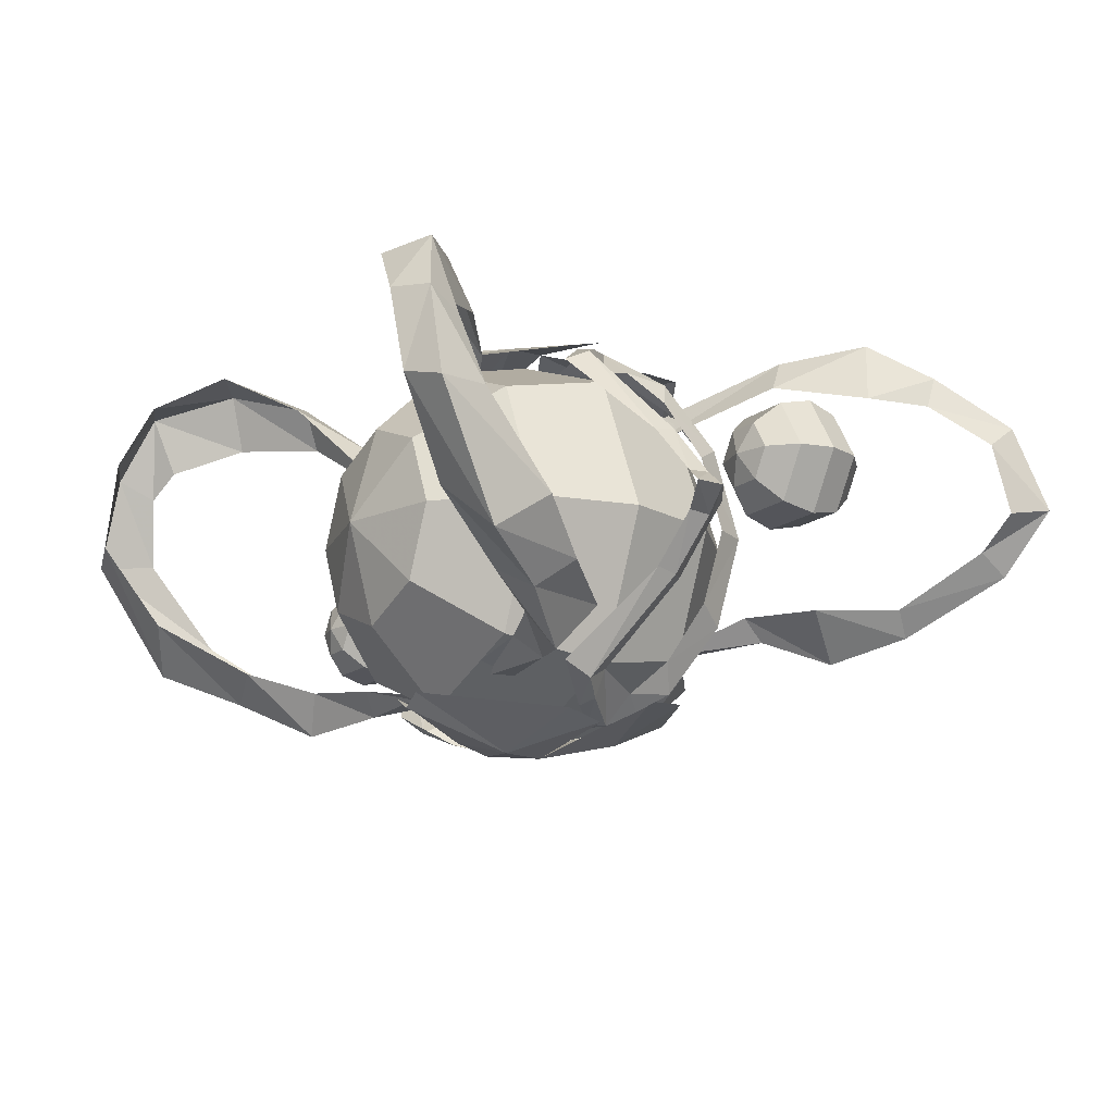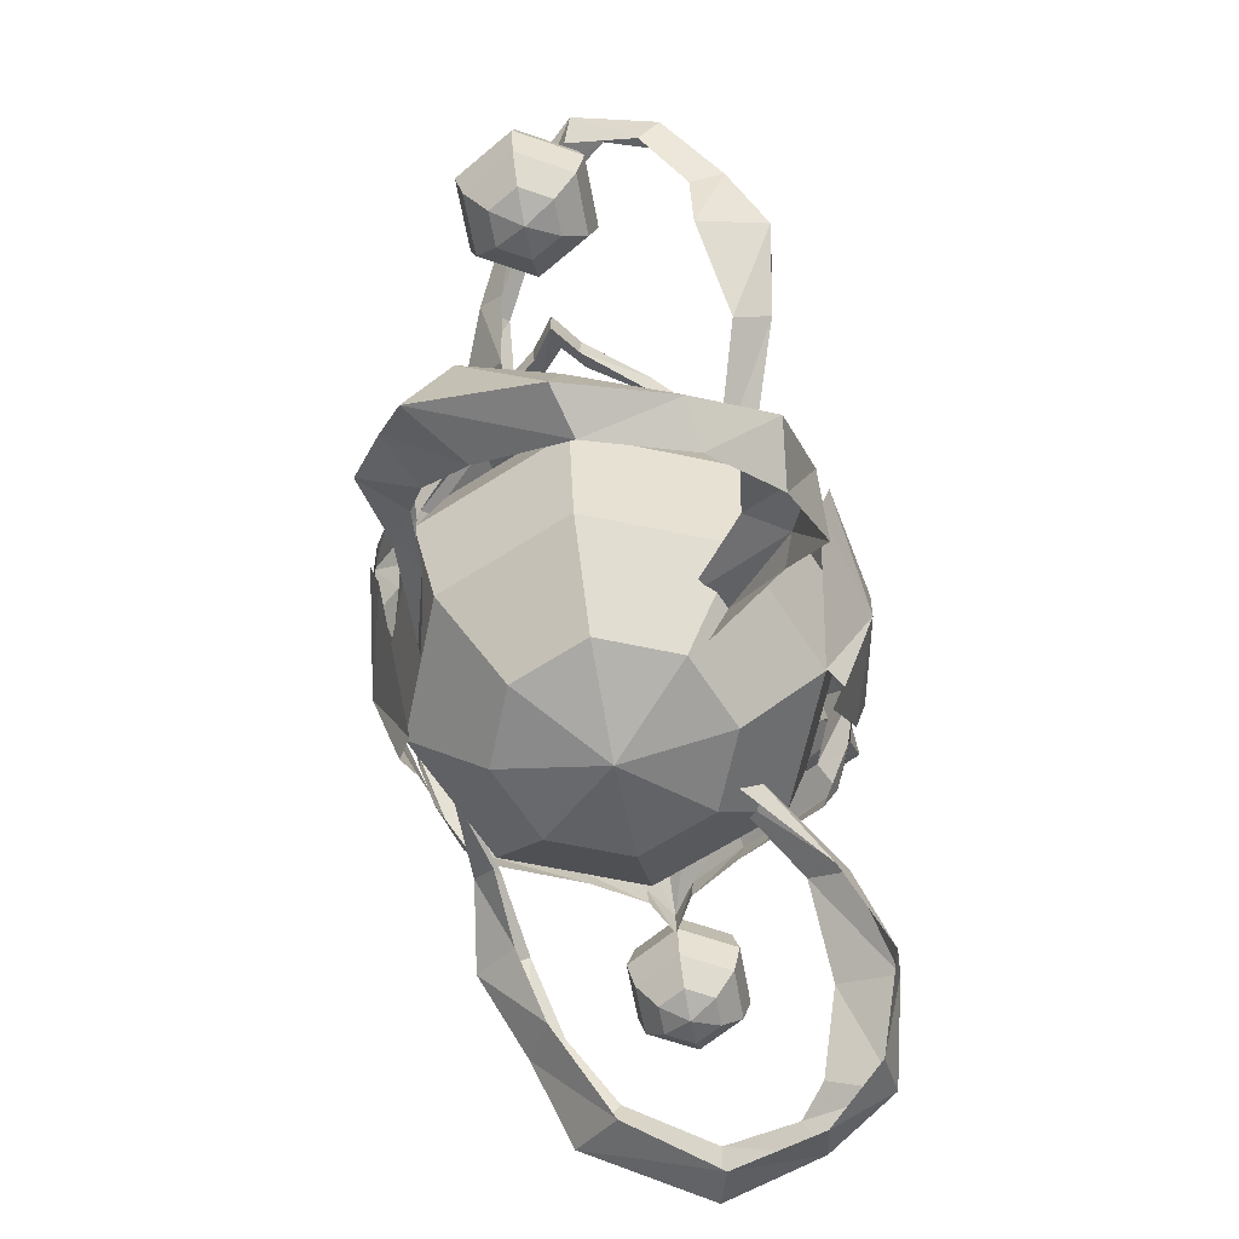
<metadata>
{"format":"obj","ext":"obj","renderer":"f3d","projection":"perspective","resolution":1024,"background":"white","views":[{"elev":-16.1,"azim":-123.6,"up":"+Y"},{"elev":-64.0,"azim":100.5,"up":"+Z"}]}
</metadata>
<code>
g common_leftHandShield_97700
v -2.045 -1.491 5.063
v -2.138 -1.139 4.631
v -1.008 -1.7 3.75
v -0.7681 -1.66 4.108
v -2.624 -1.856 6.107
v -3.197 -1.128 5.309
v -3.539 -1.459 7.012
v -3.787 -1.049 6.673
v -5.056 -0.5864 7.928
v -5.079 -0.2345 7.411
v -5.943 0.4122 8.167
v -5.749 0.2974 7.465
v -1.676 -1.124 5.283
v -2.045 -1.491 5.063
v -0.7681 -1.66 4.108
v -0.4943 -1.502 4.238
v -1.789 -1.187 6.25
v -2.624 -1.856 6.107
v -3.129 -1.082 7.292
v -3.539 -1.459 7.012
v -4.651 -0.183 8.184
v -5.056 -0.5864 7.928
v -5.378 0.8325 8.454
v -5.943 0.4122 8.167
v -3.492 3.017 4.438
v -1.534 2.311 3.222
v -1.744 1.841 3.06
v -3.707 2.457 4.111
v -4.561 3.217 5.458
v -4.905 2.121 5.155
v -5.13 2.66 6.455
v -5.169 2.113 6.245
v -5.786 1.789 7.561
v -5.719 1.441 7.126
v -3.134 2.906 4.794
v -1.244 2.073 3.499
v -1.534 2.311 3.222
v -3.492 3.017 4.438
v -3.597 3.109 5.983
v -4.561 3.217 5.458
v -4.566 2.595 6.716
v -5.13 2.66 6.455
v -5.263 1.783 7.803
v -5.786 1.789 7.561
v 2.05 -1.491 5.063
v 0.7732 -1.66 4.108
v 1.013 -1.7 3.75
v 2.143 -1.139 4.631
v 2.629 -1.856 6.107
v 3.202 -1.128 5.309
v 3.544 -1.459 7.012
v 3.792 -1.049 6.673
v 5.061 -0.5864 7.928
v 5.084 -0.2345 7.411
v 5.948 0.4122 8.167
v 5.754 0.2974 7.465
v 1.681 -1.124 5.283
v 0.4993 -1.502 4.238
v 0.7732 -1.66 4.108
v 2.05 -1.491 5.063
v 1.794 -1.187 6.25
v 2.629 -1.856 6.107
v 3.134 -1.082 7.292
v 3.544 -1.459 7.012
v 4.656 -0.183 8.184
v 5.061 -0.5864 7.928
v 5.383 0.8325 8.454
v 5.948 0.4122 8.167
v 3.497 3.017 4.438
v 3.712 2.457 4.111
v 1.75 1.841 3.06
v 1.539 2.311 3.222
v 4.566 3.217 5.458
v 4.91 2.121 5.154
v 5.135 2.66 6.455
v 5.174 2.113 6.245
v 5.791 1.789 7.561
v 5.724 1.441 7.126
v 3.139 2.906 4.794
v 3.497 3.017 4.438
v 1.539 2.311 3.222
v 1.249 2.073 3.499
v 3.602 3.109 5.983
v 4.566 3.217 5.458
v 4.571 2.595 6.715
v 5.135 2.66 6.455
v 5.268 1.783 7.803
v 5.791 1.789 7.561
v 2.787 -2.516 0.1894
v 2.935 -2.163 0.4924
v 1.313 -2.537 0.5039
v 1.246 -2.491 0.1095
v 4.028 -2.714 -0.3836
v 4.261 -1.986 0.2251
v 4.952 -2.088 -1.372
v 5.123 -1.612 -0.7344
v 5.731 -1.563 -2.555
v 5.773 -0.9194 -1.609
v 6.13 0.3853 -3.697
v 5.862 0.4798 -2.799
v 2.473 -2.148 -0.1604
v 2.787 -2.516 0.1894
v 1.246 -2.491 0.1095
v 1.105 -2.454 -0.1885
v 3.521 -2.045 -0.6153
v 4.028 -2.714 -0.3836
v 4.223 -1.684 -1.603
v 4.952 -2.088 -1.372
v 4.991 -0.825 -3.024
v 5.731 -1.563 -2.555
v 5.444 0.5863 -3.923
v 6.13 0.3853 -3.697
v 2.67 2.85 -1.39
v 1.418 1.834 -0.7361
v 1.589 1.3 -0.5294
v 2.892 2.238 -1.038
v 3.864 3.288 -2.273
v 4.082 2.382 -1.942
v 5.045 3.001 -3.263
v 4.986 2.033 -2.859
v 5.472 1.633 -3.025
v 5.643 1.932 -3.622
v 2.318 2.687 -1.722
v 1.142 1.458 -1.129
v 1.418 1.834 -0.7361
v 2.67 2.85 -1.39
v 3.099 3.311 -2.813
v 3.864 3.288 -2.273
v 4.21 2.905 -3.649
v 5.045 3.001 -3.263
v 5.011 2.02 -3.93
v 5.643 1.932 -3.622
v -2.625 -2.516 0.1894
v -1.085 -2.521 0.1095
v -1.152 -2.537 0.5039
v -2.773 -2.163 0.4924
v -3.866 -2.714 -0.3836
v -4.099 -1.986 0.2251
v -4.79 -2.088 -1.372
v -4.961 -1.612 -0.7344
v -5.569 -1.563 -2.555
v -5.611 -0.9194 -1.609
v -5.968 0.3853 -3.697
v -5.7 0.4798 -2.799
v -2.311 -2.148 -0.1604
v -1.118 -2.427 -0.2077
v -1.085 -2.521 0.1095
v -2.625 -2.516 0.1894
v -3.359 -2.045 -0.6153
v -3.866 -2.714 -0.3836
v -4.061 -1.684 -1.603
v -4.79 -2.088 -1.372
v -4.829 -0.825 -3.024
v -5.569 -1.563 -2.555
v -5.282 0.5863 -3.923
v -5.968 0.3853 -3.697
v -2.508 2.85 -1.39
v -2.73 2.238 -1.038
v -1.427 1.3 -0.5294
v -1.256 1.834 -0.7361
v -3.702 3.288 -2.273
v -3.92 2.382 -1.942
v -4.883 3.001 -3.263
v -4.824 2.033 -2.859
v -5.31 1.633 -3.025
v -5.481 1.932 -3.622
v -2.156 2.687 -1.722
v -2.508 2.85 -1.39
v -1.256 1.834 -0.7361
v -0.9805 1.458 -1.129
v -2.937 3.311 -2.813
v -3.702 3.288 -2.273
v -4.048 2.905 -3.649
v -4.883 3.001 -3.263
v -4.849 2.02 -3.93
v -5.481 1.932 -3.622
v 3.823 1.254 1.92
v 4.433 0.3857 2.143
v 4.435 0.3564 1.763
v 3.82 1.171 1.579
v 1.575 3.292 2.12
v 1.147 3.03 2.312
v 1.379 2.974 2.604
v 2.404 2.568 1.533
v 2.248 3.028 1.445
v 1.575 3.292 2.12
v 2.068 2.827 2.258
v 2.068 2.827 2.258
v 1.575 3.292 2.12
v 1.811 3.049 2.562
v 2.627 2.807 1.095
v 2.607 2.568 0.6284
v 2.404 2.568 1.533
v 3.474 1.171 2.262
v 3.823 1.254 1.92
v 2.627 2.807 1.095
v 3.914 0.3564 2.523
v 4.433 0.3857 2.143
v 4.254 0.05446 2.555
v 4.915 0.05445 2.057
v 4.915 0.05445 2.057
v 4.923 0.05443 1.559
v 2.627 2.807 1.095
v 1.952 3.11 1.333
v 2.248 3.028 1.445
v 1.51 3.275 1.799
v 1.078 3.286 1.838
v 0.5232 3.219 1.888
v 2.65 0.05443 4.13
v 2.934 0.05444 3.56
v 2.793 1.299 3.263
v 2.487 1.587 3.773
v 2.097 2.748 3.028
v 2.425 2.28 2.775
v 1.811 3.049 2.562
v 1.77 2.427 3.282
v 2.097 2.748 3.028
v 2.056 1.525 3.98
v 2.487 1.587 3.773
v 2.102 0.05443 4.377
v 2.65 0.05443 4.13
v 3.823 -1.17 1.92
v 3.82 -1.086 1.579
v 4.435 -0.2723 1.763
v 4.433 -0.3015 2.143
v 1.575 -3.208 2.12
v 1.379 -2.89 2.604
v 1.147 -2.946 2.312
v 2.404 -2.484 1.533
v 2.068 -2.742 2.258
v 1.575 -3.208 2.12
v 2.248 -2.944 1.445
v 2.068 -2.742 2.258
v 1.811 -2.965 2.562
v 1.575 -3.208 2.12
v 2.627 -2.723 1.095
v 2.607 -2.484 0.6284
v 2.404 -2.484 1.533
v 2.627 -2.723 1.095
v 3.823 -1.17 1.92
v 3.474 -1.086 2.262
v 4.433 -0.3015 2.143
v 3.914 -0.2723 2.523
v 2.627 -2.723 1.095
v 2.248 -2.944 1.445
v 1.952 -3.026 1.333
v 1.51 -3.191 1.799
v 1.078 -3.202 1.838
v 0.5232 -3.135 1.888
v 2.487 -1.503 3.773
v 2.793 -1.214 3.263
v 2.097 -2.664 3.028
v 2.425 -2.196 2.775
v 1.811 -2.965 2.562
v 2.097 -2.664 3.028
v 1.77 -2.343 3.282
v 2.487 -1.503 3.773
v 2.056 -1.44 3.98
v -3.829 -1.17 1.92
v -4.438 -0.3015 2.143
v -4.441 -0.2723 1.763
v -3.825 -1.086 1.579
v -1.58 -3.208 2.12
v -1.153 -2.946 2.312
v -1.385 -2.89 2.604
v -2.41 -2.484 1.533
v -2.253 -2.944 1.445
v -1.58 -3.208 2.12
v -2.073 -2.742 2.258
v -2.073 -2.742 2.258
v -1.58 -3.208 2.12
v -1.817 -2.965 2.562
v -2.633 -2.723 1.095
v -2.612 -2.484 0.6284
v -2.41 -2.484 1.533
v -3.48 -1.086 2.262
v -3.829 -1.17 1.92
v -2.633 -2.723 1.095
v -3.919 -0.2723 2.523
v -4.438 -0.3015 2.143
v -4.259 0.05447 2.555
v -4.921 0.05445 2.057
v -4.921 0.05445 2.057
v -4.929 0.05445 1.559
v -2.633 -2.723 1.095
v -1.957 -3.026 1.333
v -2.253 -2.944 1.445
v -1.515 -3.191 1.799
v -1.083 -3.202 1.838
v -0.5285 -3.135 1.888
v -2.656 0.05446 4.13
v -2.939 0.05446 3.56
v -2.798 -1.214 3.263
v -2.492 -1.503 3.773
v -2.103 -2.664 3.028
v -2.43 -2.196 2.775
v -1.817 -2.965 2.562
v -1.775 -2.343 3.282
v -2.103 -2.664 3.028
v -2.061 -1.44 3.98
v -2.492 -1.503 3.773
v -2.108 0.05445 4.377
v -2.656 0.05446 4.13
v -3.829 1.279 1.92
v -3.825 1.195 1.579
v -4.441 0.3812 1.763
v -4.438 0.4104 2.143
v -1.58 3.317 2.12
v -1.385 2.999 2.604
v -1.153 3.055 2.312
v -2.41 2.593 1.533
v -2.073 2.851 2.258
v -1.58 3.317 2.12
v -2.253 3.053 1.445
v -2.073 2.851 2.258
v -1.817 3.074 2.562
v -1.58 3.317 2.12
v -2.633 2.832 1.095
v -2.612 2.593 0.6284
v -2.41 2.593 1.533
v -2.633 2.832 1.095
v -3.829 1.279 1.92
v -3.48 1.195 2.262
v -4.438 0.4104 2.143
v -3.919 0.3812 2.523
v -2.633 2.832 1.095
v -2.253 3.053 1.445
v -1.957 3.134 1.333
v -1.515 3.3 1.799
v -1.083 3.31 1.838
v -0.5285 3.244 1.888
v -2.492 1.612 3.773
v -2.798 1.323 3.263
v -2.103 2.773 3.028
v -2.43 2.305 2.775
v -1.817 3.074 2.562
v -2.103 2.773 3.028
v -1.775 2.452 3.282
v -2.492 1.612 3.773
v -2.061 1.549 3.98
v -0.008729 3.735 1.207
v -0.008729 3.751 1.849
v 1.743 3.421 1.888
v 1.743 3.248 1.278
v -1.761 3.421 1.888
v -1.761 3.248 1.278
v 0.3019 2.699 4.414
v 1.89 2.974 3.413
v -0.008729 2.906 4.414
v -0.008729 3.417 3.45
v -1.907 2.974 3.413
v -0.00873 -2.683 4.414
v -0.006542 -3.135 3.393
v 1.89 -2.752 3.413
v -0.3193 -2.476 4.414
v -1.907 -2.752 3.413
v 1.743 -3.198 1.888
v -0.00873 -3.528 1.849
v -0.008729 -3.502 1.176
v 1.743 -3.025 1.278
v -1.761 -3.198 1.888
v -1.761 -3.025 1.278
v -1.923 -2.773 2.803
v -0.00873 -3.528 1.849
v -0.006542 -3.135 3.393
v 1.906 -2.773 2.803
v -0.3193 -2.758 -0.7662
v -0.00873 -2.965 -0.7662
v 0.3019 -2.758 -0.7662
v 1.906 2.996 2.803
v -0.008729 3.751 1.849
v -1.923 2.996 2.803
v 0.3019 2.981 -0.7662
v -0.008729 3.188 -0.7662
v -0.3193 2.981 -0.7662
v 0.3019 -2.476 4.414
v -0.3193 2.699 4.414
f 1 2 3
f 3 4 1
f 5 6 2
f 2 1 5
f 7 8 6
f 6 5 7
f 9 10 8
f 8 7 9
f 11 12 10
f 10 9 11
f 13 14 15
f 15 16 13
f 17 18 14
f 14 13 17
f 19 20 18
f 18 17 19
f 21 22 20
f 20 19 21
f 23 24 22
f 22 21 23
f 25 26 27
f 27 28 25
f 29 25 28
f 28 30 29
f 31 29 30
f 30 32 31
f 33 31 32
f 32 34 33
f 11 33 34
f 34 12 11
f 35 36 37
f 37 38 35
f 39 35 38
f 38 40 39
f 41 39 40
f 40 42 41
f 43 41 42
f 42 44 43
f 23 43 44
f 44 24 23
f 45 46 47
f 47 48 45
f 49 45 48
f 48 50 49
f 51 49 50
f 50 52 51
f 53 51 52
f 52 54 53
f 55 53 54
f 54 56 55
f 57 58 59
f 59 60 57
f 61 57 60
f 60 62 61
f 63 61 62
f 62 64 63
f 65 63 64
f 64 66 65
f 67 65 66
f 66 68 67
f 69 70 71
f 71 72 69
f 73 74 70
f 70 69 73
f 75 76 74
f 74 73 75
f 77 78 76
f 76 75 77
f 55 56 78
f 78 77 55
f 79 80 81
f 81 82 79
f 83 84 80
f 80 79 83
f 85 86 84
f 84 83 85
f 87 88 86
f 86 85 87
f 67 68 88
f 88 87 67
f 89 90 91
f 91 92 89
f 93 94 90
f 90 89 93
f 95 96 94
f 94 93 95
f 97 98 96
f 96 95 97
f 99 100 98
f 98 97 99
f 101 102 103
f 103 104 101
f 105 106 102
f 102 101 105
f 107 108 106
f 106 105 107
f 109 110 108
f 108 107 109
f 111 112 110
f 110 109 111
f 113 114 115
f 115 116 113
f 117 113 116
f 116 118 117
f 119 117 118
f 118 120 119
f 120 121 119
f 121 100 122
f 123 124 125
f 125 126 123
f 127 123 126
f 126 128 127
f 129 127 128
f 128 130 129
f 131 129 130
f 130 132 131
f 111 131 132
f 132 112 111
f 122 100 99
f 119 121 122
f 133 134 135
f 135 136 133
f 137 133 136
f 136 138 137
f 139 137 138
f 138 140 139
f 141 139 140
f 140 142 141
f 143 141 142
f 142 144 143
f 145 146 147
f 147 148 145
f 149 145 148
f 148 150 149
f 151 149 150
f 150 152 151
f 153 151 152
f 152 154 153
f 155 153 154
f 154 156 155
f 157 158 159
f 159 160 157
f 161 162 158
f 158 157 161
f 163 164 162
f 162 161 163
f 164 163 165
f 165 166 144
f 167 168 169
f 169 170 167
f 171 172 168
f 168 167 171
f 173 174 172
f 172 171 173
f 175 176 174
f 174 173 175
f 155 156 176
f 176 175 155
f 166 143 144
f 163 166 165
f 177 178 179
f 179 180 177
f 181 182 183
f 184 185 186
f 186 187 184
f 188 189 190
f 191 177 180
f 180 192 191
f 193 194 195
f 195 196 193
f 194 197 198
f 198 195 194
f 197 199 200
f 200 198 197
f 178 201 202
f 202 179 178
f 203 185 184
f 191 192 204
f 204 205 191
f 205 204 206
f 206 181 205
f 206 207 181
f 182 181 207
f 207 208 182
f 209 210 211
f 211 212 209
f 213 214 188
f 188 190 213
f 212 211 214
f 214 213 212
f 215 181 183
f 183 216 217
f 217 215 183
f 216 218 219
f 219 217 216
f 218 220 221
f 221 219 218
f 222 223 224
f 224 225 222
f 226 227 228
f 229 230 231
f 231 232 229
f 233 234 235
f 236 237 223
f 223 222 236
f 238 239 240
f 240 241 238
f 241 240 242
f 242 243 241
f 243 242 200
f 200 199 243
f 225 224 202
f 202 201 225
f 244 229 232
f 236 245 246
f 246 237 236
f 245 226 247
f 247 246 245
f 247 226 248
f 228 249 248
f 248 226 228
f 209 250 251
f 251 210 209
f 252 234 233
f 233 253 252
f 250 252 253
f 253 251 250
f 254 227 226
f 227 254 255
f 255 256 227
f 256 255 257
f 257 258 256
f 258 257 221
f 221 220 258
f 259 260 261
f 261 262 259
f 263 264 265
f 266 267 268
f 268 269 266
f 270 271 272
f 273 259 262
f 262 274 273
f 275 276 277
f 277 278 275
f 276 279 280
f 280 277 276
f 279 281 282
f 282 280 279
f 260 283 284
f 284 261 260
f 285 267 266
f 273 274 286
f 286 287 273
f 287 286 288
f 288 263 287
f 288 289 263
f 264 263 289
f 289 290 264
f 291 292 293
f 293 294 291
f 295 296 270
f 270 272 295
f 294 293 296
f 296 295 294
f 297 263 265
f 265 298 299
f 299 297 265
f 298 300 301
f 301 299 298
f 300 302 303
f 303 301 300
f 304 305 306
f 306 307 304
f 308 309 310
f 311 312 313
f 313 314 311
f 315 316 317
f 318 319 305
f 305 304 318
f 320 321 322
f 322 323 320
f 323 322 324
f 324 325 323
f 325 324 282
f 282 281 325
f 307 306 284
f 284 283 307
f 326 311 314
f 318 327 328
f 328 319 318
f 327 308 329
f 329 328 327
f 329 308 330
f 310 331 330
f 330 308 310
f 291 332 333
f 333 292 291
f 334 316 315
f 315 335 334
f 332 334 335
f 335 333 332
f 336 309 308
f 309 336 337
f 337 338 309
f 338 337 339
f 339 340 338
f 340 339 303
f 303 302 340
f 341 342 343
f 343 344 341
f 345 342 341
f 341 346 345
f 347 348 349
f 349 350 351
f 352 353 354
f 352 355 356
f 357 358 359
f 359 360 357
f 359 358 361
f 361 362 359
f 363 364 365
f 365 356 363
f 353 364 366
f 366 354 353
f 367 368 359
f 359 362 367
f 359 368 369
f 369 360 359
f 370 371 350
f 350 348 370
f 350 371 372
f 372 351 350
f 373 374 341
f 341 344 373
f 341 374 375
f 375 346 341
f 354 376 352
f 356 365 352
f 348 350 349
f 351 377 349
g Object01
v -6.76 -0.7487 1.748
v -7.205 0.02313 1.748
v -6.829 0.02312 1.371
v -6.572 -0.4225 1.371
v -5.869 -0.7487 1.748
v -6.057 -0.4225 1.371
v -5.423 0.02312 1.748
v -5.8 0.02312 1.371
v -6.829 -0.8681 2.263
v -7.343 0.02312 2.263
v -5.8 -0.8681 2.263
v -5.285 0.02313 2.263
v -6.76 -0.7487 2.777
v -7.205 0.02312 2.777
v -5.869 -0.7487 2.777
v -5.423 0.02312 2.777
v -6.572 -0.4225 3.154
v -6.829 0.02312 3.154
v -6.057 -0.4225 3.154
v -5.8 0.02312 3.154
v -6.314 0.02312 1.234
v -6.314 0.02312 3.292
v -6.76 0.795 1.748
v -6.572 0.4688 1.371
v -5.869 0.795 1.748
v -6.057 0.4688 1.371
v -6.829 0.9144 2.263
v -5.8 0.9144 2.263
v -6.76 0.795 2.777
v -5.869 0.795 2.777
v -6.572 0.4688 3.154
v -6.057 0.4688 3.154
f 378 379 380
f 380 381 378
f 382 378 381
f 381 383 382
f 384 382 383
f 383 385 384
f 386 387 379
f 379 378 386
f 388 386 378
f 378 382 388
f 389 388 382
f 382 384 389
f 390 391 387
f 387 386 390
f 392 390 386
f 386 388 392
f 393 392 388
f 388 389 393
f 394 395 391
f 391 390 394
f 396 394 390
f 390 392 396
f 397 396 392
f 392 393 397
f 381 380 398
f 383 381 398
f 385 383 398
f 395 394 399
f 394 396 399
f 396 397 399
f 400 401 380
f 380 379 400
f 402 403 401
f 401 400 402
f 384 385 403
f 403 402 384
f 404 400 379
f 379 387 404
f 405 402 400
f 400 404 405
f 389 384 402
f 402 405 389
f 406 404 387
f 387 391 406
f 407 405 404
f 404 406 407
f 393 389 405
f 405 407 393
f 408 406 391
f 391 395 408
f 409 407 406
f 406 408 409
f 397 393 407
f 407 409 397
f 401 398 380
f 403 398 401
f 385 398 403
f 395 399 408
f 408 399 409
f 409 399 397
g Object02
v 2.068 -2.068 -0.1946
v -0.01906 -2.932 -0.1946
v -0.01906 -1.685 -1.442
v 1.186 -1.186 -1.442
v 2.932 0.01859 -0.1946
v 1.685 0.0186 -1.442
v 2.39 -2.391 1.509
v -0.01906 -3.389 1.509
v 3.388 0.0186 1.509
v 2.068 -2.068 3.213
v -0.01906 -2.932 3.213
v 2.932 0.0186 3.213
v 1.186 -1.186 4.46
v -0.01906 -1.685 4.46
v 1.685 0.01859 4.46
v -0.01906 0.01858 -1.898
v -0.01906 0.01858 4.917
v -2.106 -2.068 -0.1945
v -1.224 -1.186 -1.442
v -2.97 0.0186 -0.1945
v -1.723 0.01858 -1.442
v -2.428 -2.391 1.509
v -3.426 0.0186 1.509
v -2.106 -2.068 3.213
v -2.97 0.01858 3.213
v -1.224 -1.186 4.46
v -1.723 0.01858 4.46
v -2.106 2.105 -0.1945
v -0.01906 2.969 -0.1946
v -0.01906 1.722 -1.442
v -1.224 1.223 -1.442
v -2.428 2.428 1.509
v -0.01906 3.426 1.509
v -2.106 2.105 3.213
v -0.01906 2.969 3.213
v -1.224 1.223 4.46
v -0.01906 1.722 4.46
v 2.068 2.105 -0.1946
v 1.186 1.223 -1.442
v 2.39 2.428 1.509
v 2.068 2.105 3.213
v 1.186 1.223 4.46
f 410 411 412
f 412 413 410
f 414 410 413
f 413 415 414
f 416 417 411
f 411 410 416
f 418 416 410
f 410 414 418
f 419 420 417
f 417 416 419
f 421 419 416
f 416 418 421
f 422 423 420
f 420 419 422
f 424 422 419
f 419 421 424
f 413 412 425
f 415 413 425
f 423 422 426
f 422 424 426
f 427 428 412
f 412 411 427
f 429 430 428
f 428 427 429
f 431 427 411
f 411 417 431
f 432 429 427
f 427 431 432
f 433 431 417
f 417 420 433
f 434 432 431
f 431 433 434
f 435 433 420
f 420 423 435
f 436 434 433
f 433 435 436
f 428 425 412
f 430 425 428
f 423 426 435
f 435 426 436
f 437 438 439
f 439 440 437
f 429 437 440
f 440 430 429
f 441 442 438
f 438 437 441
f 432 441 437
f 437 429 432
f 443 444 442
f 442 441 443
f 434 443 441
f 441 432 434
f 445 446 444
f 444 443 445
f 436 445 443
f 443 434 436
f 440 439 425
f 430 440 425
f 446 445 426
f 445 436 426
f 447 448 439
f 439 438 447
f 414 415 448
f 448 447 414
f 449 447 438
f 438 442 449
f 418 414 447
f 447 449 418
f 450 449 442
f 442 444 450
f 421 418 449
f 449 450 421
f 451 450 444
f 444 446 451
f 424 421 450
f 450 451 424
f 448 425 439
f 415 425 448
f 446 426 451
f 451 426 424
g Object03
v 6.935 -0.7487 1.748
v 6.747 -0.4225 1.371
v 7.004 0.02312 1.371
v 7.381 0.02312 1.748
v 6.044 -0.7487 1.748
v 6.232 -0.4225 1.371
v 5.598 0.02312 1.748
v 5.975 0.02312 1.371
v 7.004 -0.8681 2.263
v 7.519 0.02312 2.263
v 5.975 -0.8681 2.263
v 5.46 0.02312 2.263
v 6.935 -0.7487 2.777
v 7.381 0.02312 2.777
v 6.044 -0.7487 2.777
v 5.598 0.02312 2.777
v 6.747 -0.4225 3.154
v 7.004 0.02312 3.154
v 6.232 -0.4225 3.154
v 5.975 0.02312 3.154
v 6.49 0.02312 1.234
v 6.49 0.02312 3.292
v 6.935 0.795 1.748
v 6.747 0.4688 1.371
v 6.044 0.795 1.748
v 6.232 0.4688 1.371
v 7.004 0.9144 2.263
v 5.975 0.9144 2.263
v 6.935 0.795 2.777
v 6.044 0.795 2.777
v 6.747 0.4688 3.154
v 6.232 0.4688 3.154
f 452 453 454
f 454 455 452
f 456 457 453
f 453 452 456
f 458 459 457
f 457 456 458
f 460 452 455
f 455 461 460
f 462 456 452
f 452 460 462
f 463 458 456
f 456 462 463
f 464 460 461
f 461 465 464
f 466 462 460
f 460 464 466
f 467 463 462
f 462 466 467
f 468 464 465
f 465 469 468
f 470 466 464
f 464 468 470
f 471 467 466
f 466 470 471
f 453 472 454
f 457 472 453
f 459 472 457
f 469 473 468
f 468 473 470
f 470 473 471
f 474 455 454
f 454 475 474
f 476 474 475
f 475 477 476
f 458 476 477
f 477 459 458
f 478 461 455
f 455 474 478
f 479 478 474
f 474 476 479
f 463 479 476
f 476 458 463
f 480 465 461
f 461 478 480
f 481 480 478
f 478 479 481
f 467 481 479
f 479 463 467
f 482 469 465
f 465 480 482
f 483 482 480
f 480 481 483
f 471 483 481
f 481 467 471
f 475 454 472
f 477 475 472
f 459 477 472
f 469 482 473
f 482 483 473
f 483 471 473

</code>
